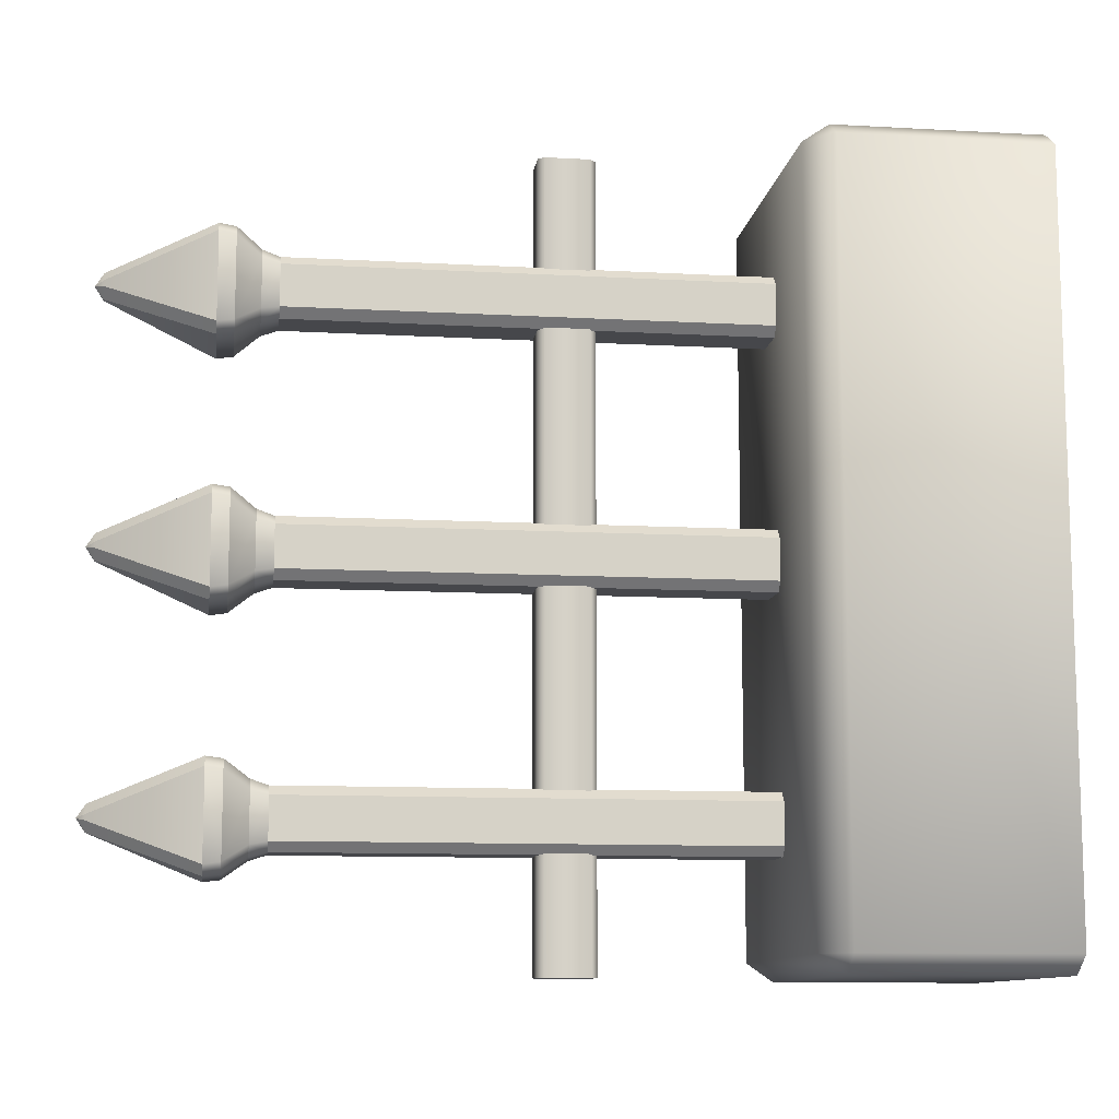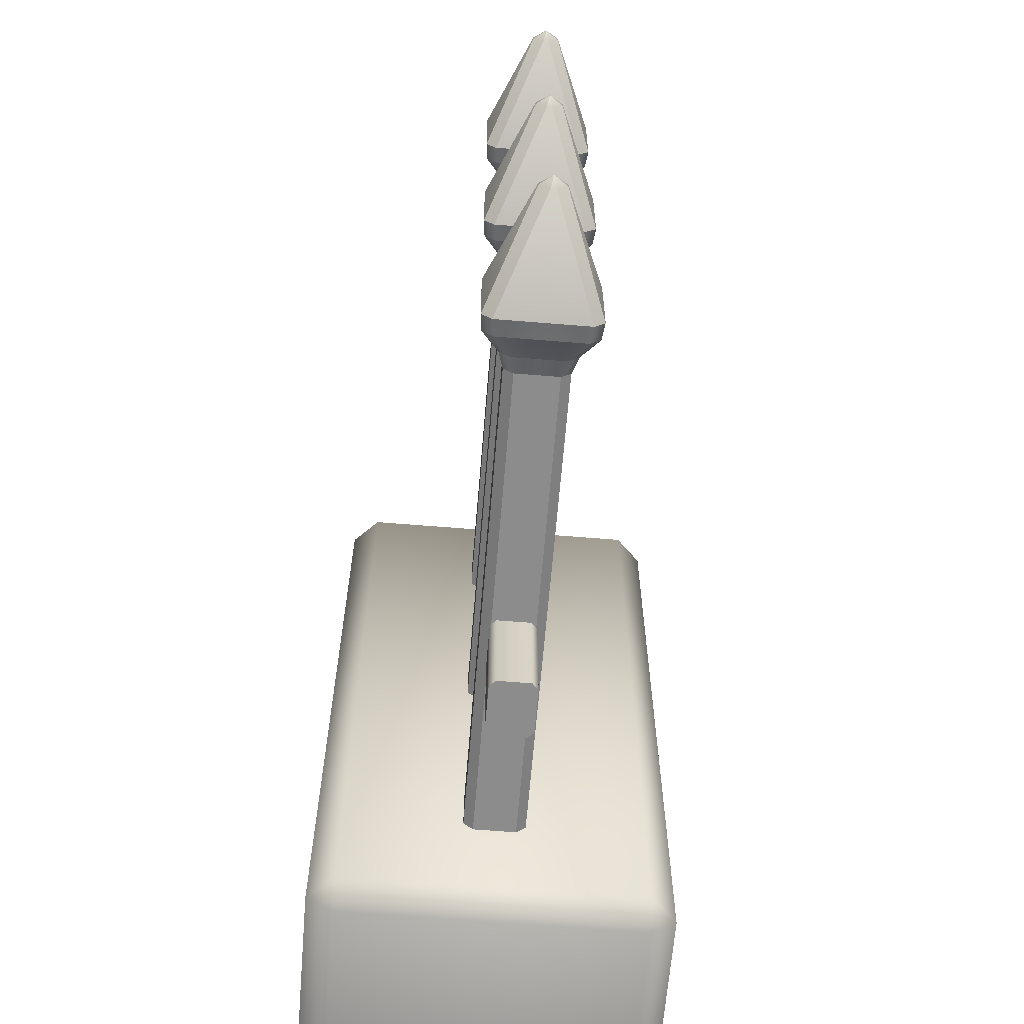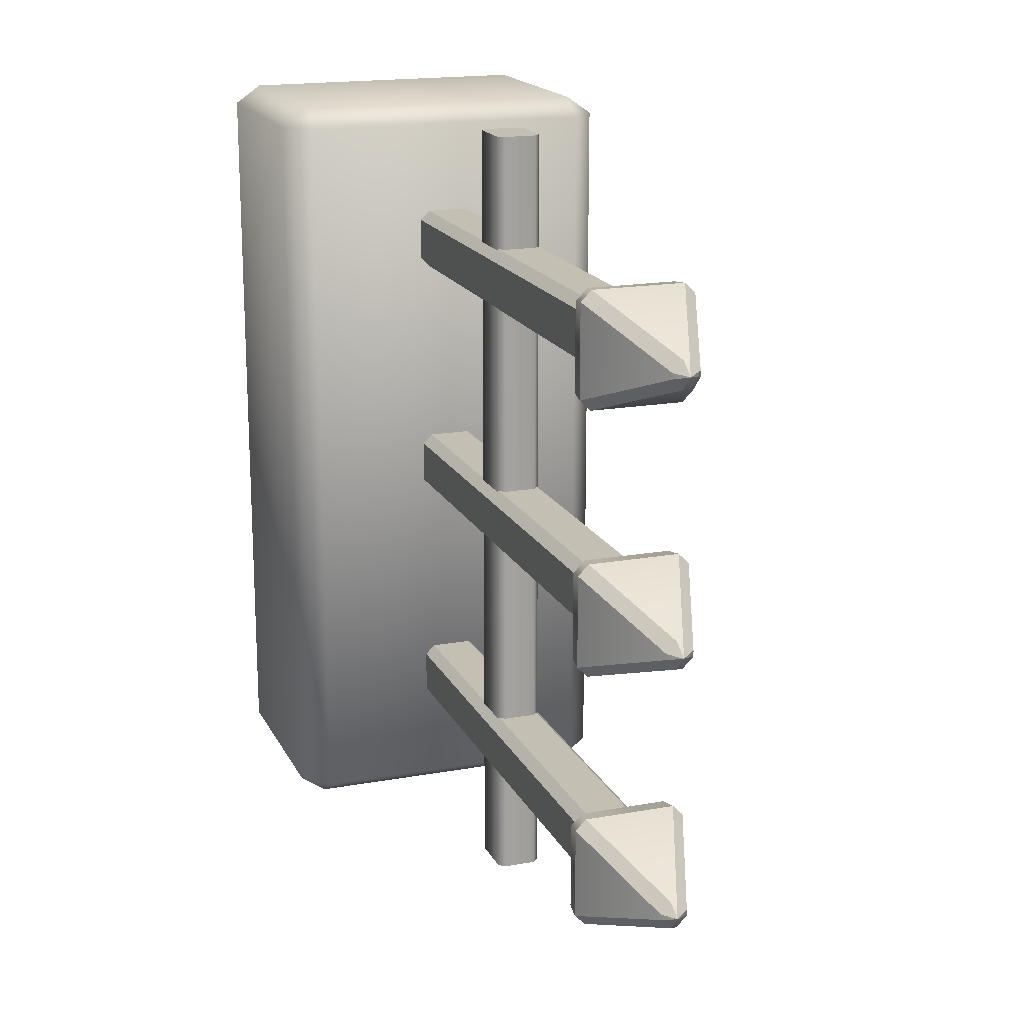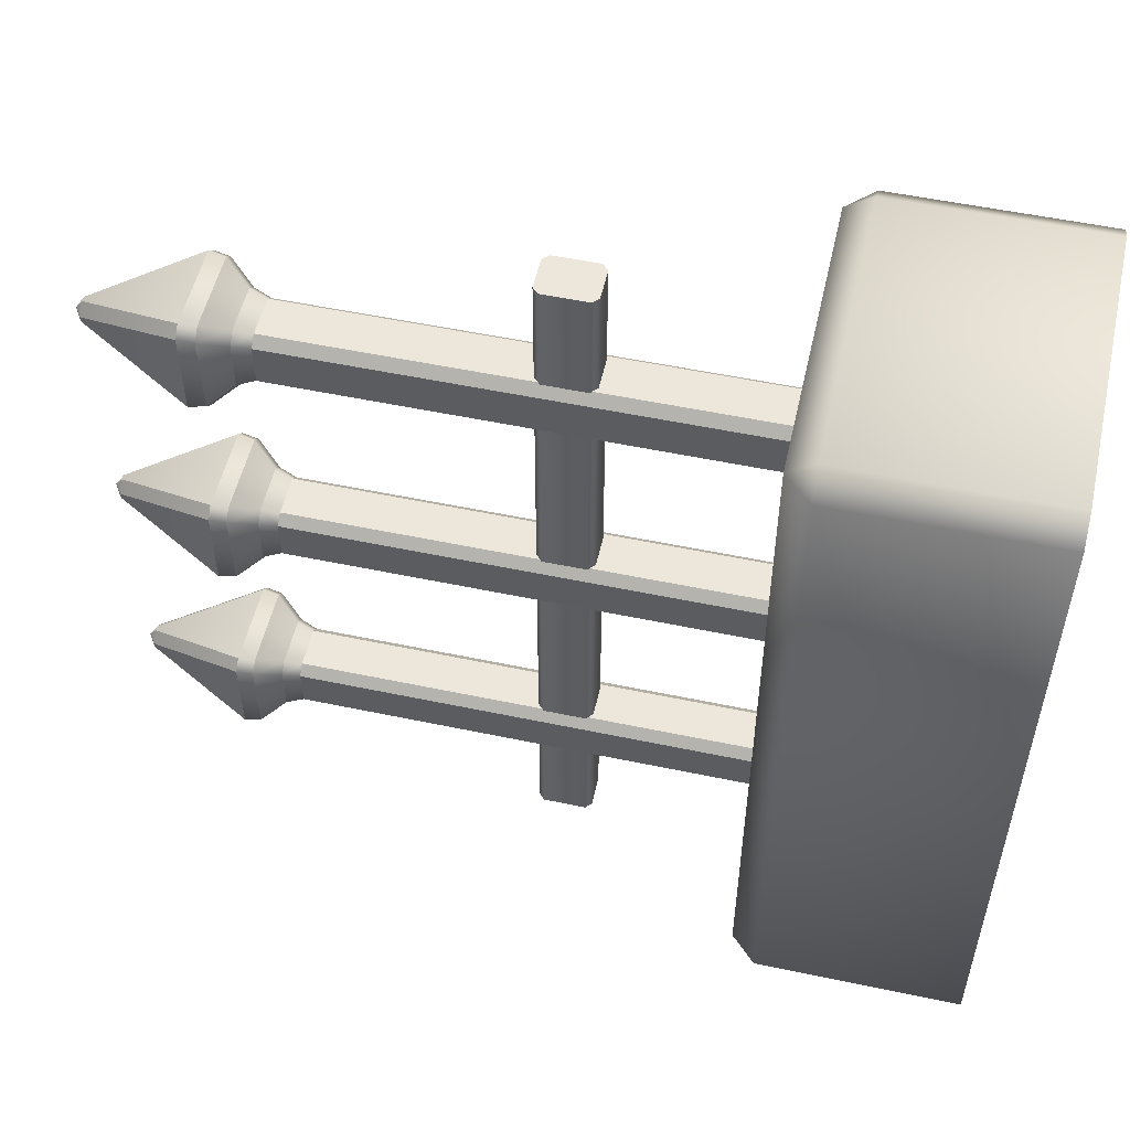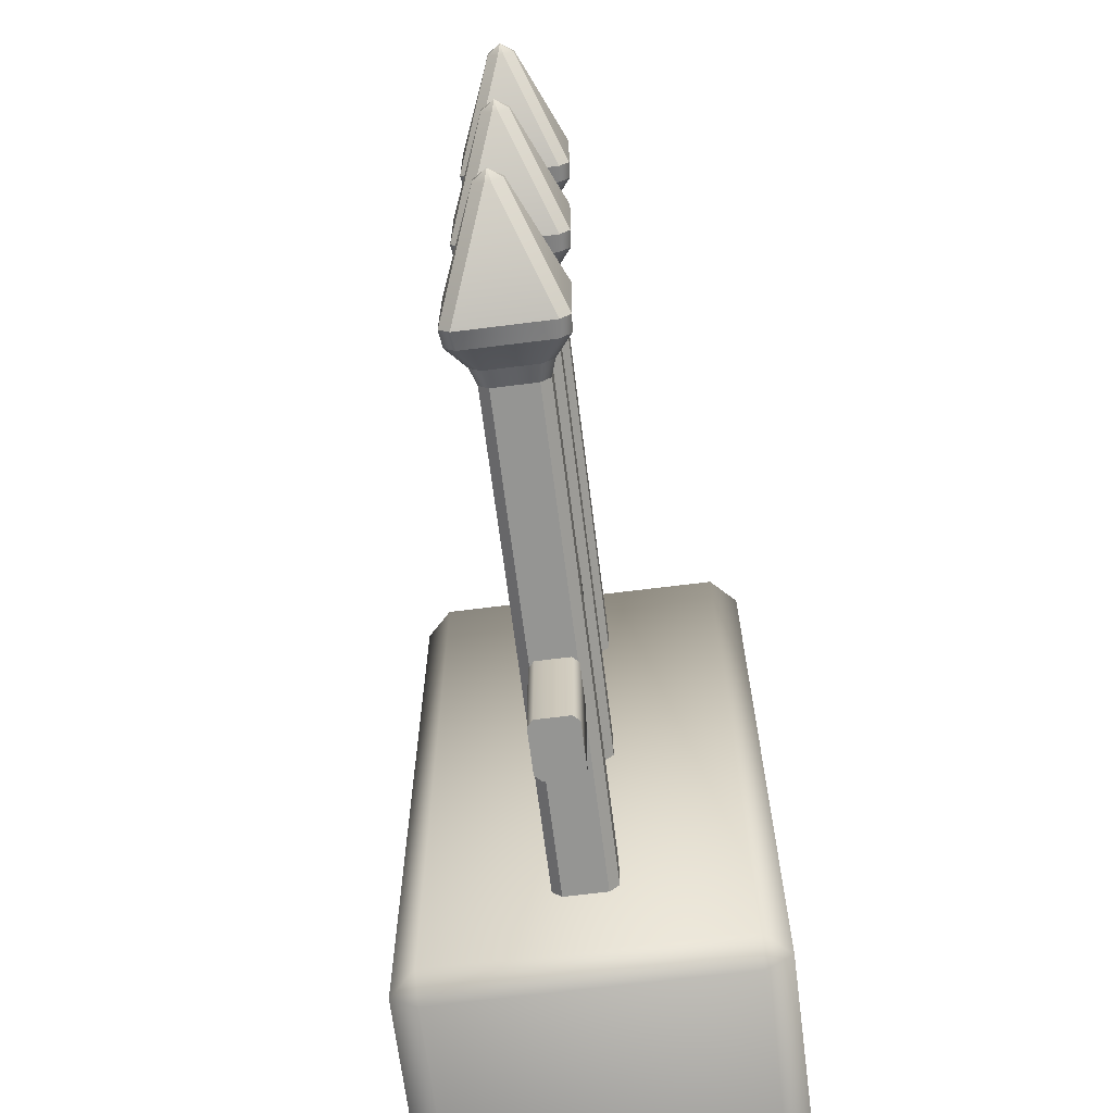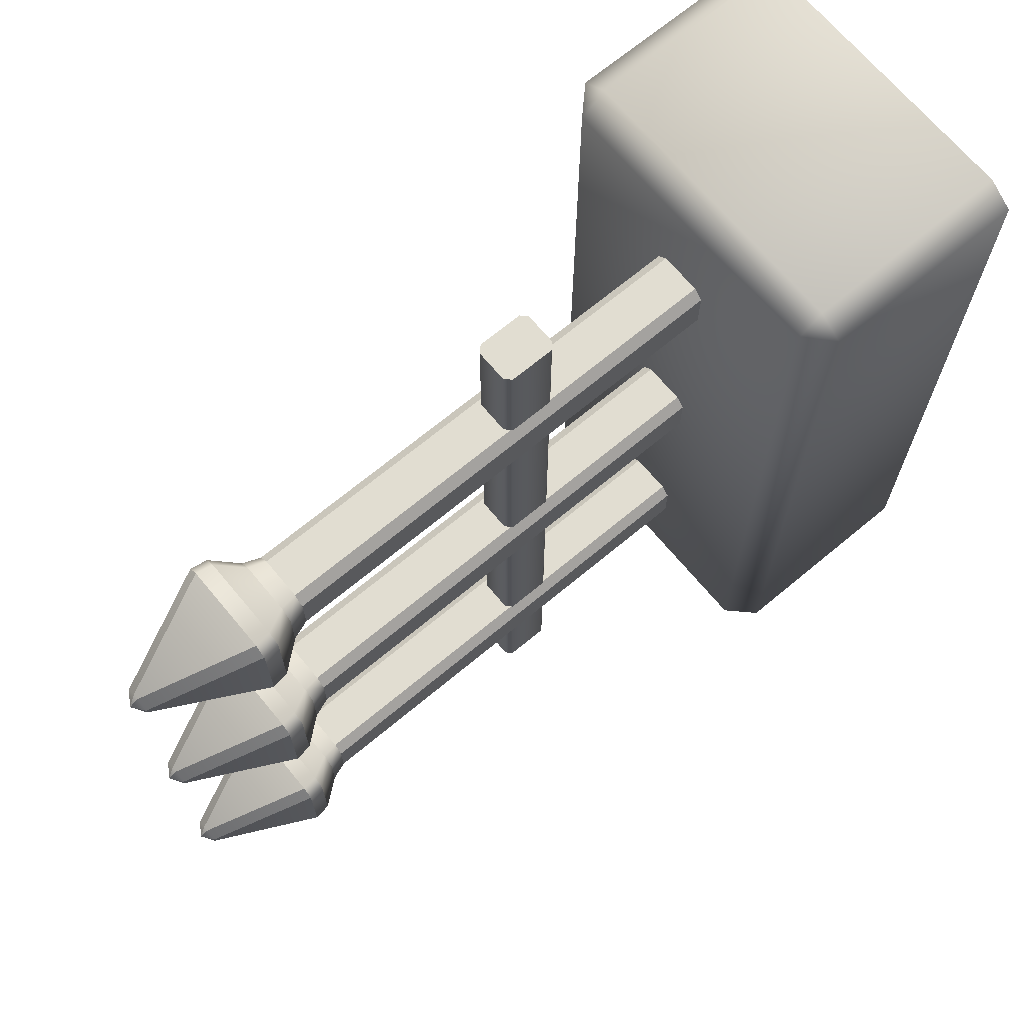
<metadata>
{"format":"obj","ext":"obj","renderer":"f3d","projection":"perspective","resolution":1024,"background":"white","views":[{"elev":-10.8,"azim":-97.9,"up":"+Z"},{"elev":-64.2,"azim":175.3,"up":"+Z"},{"elev":17.7,"azim":160.4,"up":"+Z"},{"elev":53.3,"azim":-77.3,"up":"+Z"},{"elev":-67.3,"azim":-172.8,"up":"+Z"},{"elev":68.8,"azim":-129.8,"up":"+Z"}]}
</metadata>
<code>
o Fence_1_1
v 0.1833 0 -0.4872
v 0.2163 0 -0.4642
v 0.1833 0.2598 -0.4872
v 0.1833 0.2931 -0.4642
v 0.2163 0.2598 -0.4642
v 0.2163 0 0.4642
v 0.1833 0 0.4872
v 0.1833 0.2931 0.4642
v 0.1833 0.2598 0.4872
v 0.2163 0.2598 0.4642
v -0.2163 0 -0.4642
v -0.1833 0 -0.4872
v -0.1833 0.2931 -0.4642
v -0.1833 0.2598 -0.4872
v -0.2163 0.2598 -0.4642
v -0.1833 0 0.4872
v -0.2163 0 0.4642
v -0.1833 0.2931 0.4642
v -0.2163 0.2598 0.4642
v -0.1833 0.2598 0.4872
v -0.02597 0.1785 0.03772
v -0.03772 0.1785 0.02597
v -0.02597 0.8857 0.03772
v -0.03083 0.9071 0.0443
v -0.0443 0.9071 0.03083
v -0.03772 0.8857 0.02597
v -0.03772 0.1785 -0.02597
v -0.02597 0.1785 -0.03772
v -0.0443 0.9071 -0.03083
v -0.03083 0.9071 -0.0443
v -0.02597 0.8857 -0.03772
v -0.03772 0.8857 -0.02597
v 0.03772 0.1785 0.02597
v 0.02597 0.1785 0.03772
v 0.0443 0.9071 0.03083
v 0.03083 0.9071 0.0443
v 0.02597 0.8857 0.03772
v 0.03772 0.8857 0.02597
v 0.02597 0.1785 -0.03772
v 0.03772 0.1785 -0.02597
v 0.03083 0.9071 -0.0443
v 0.0443 0.9071 -0.03083
v 0.03772 0.8857 -0.02597
v 0.02597 0.8857 -0.03772
v -0.06708 0.9581 0.05459
v -0.06475 0.9374 0.05128
v -0.05128 0.9374 0.06475
v -0.05459 0.9581 0.06708
v -0.06708 0.9581 -0.05459
v -0.05459 0.9581 -0.06708
v -0.05128 0.9374 -0.06475
v -0.06475 0.9374 -0.05128
v 0.05459 0.9581 -0.06708
v 0.06708 0.9581 -0.05459
v 0.06475 0.9374 -0.05128
v 0.05128 0.9374 -0.06475
v 0.06708 0.9581 0.05459
v 0.05459 0.9581 0.06708
v 0.05128 0.9374 0.06475
v 0.06475 0.9374 0.05128
v -0.01599 1.09 0.003502
v -0.003502 1.09 0.01599
v -0 1.101 0
v -0.01599 1.09 -0.003502
v -0.003502 1.09 -0.01599
v 0.003502 1.09 -0.01599
v 0.01599 1.09 -0.003502
v 0.01599 1.09 0.003502
v 0.003502 1.09 0.01599
v -0.02597 0.1785 -0.2735
v -0.03772 0.1785 -0.2853
v -0.02597 0.8857 -0.2735
v -0.03083 0.9071 -0.267
v -0.0443 0.9071 -0.2804
v -0.03772 0.8857 -0.2853
v -0.03772 0.1785 -0.3372
v -0.02597 0.1785 -0.349
v -0.0443 0.9071 -0.3421
v -0.03083 0.9071 -0.3556
v -0.02597 0.8857 -0.349
v -0.03772 0.8857 -0.3372
v 0.03772 0.1785 -0.2853
v 0.02597 0.1785 -0.2735
v 0.0443 0.9071 -0.2804
v 0.03083 0.9071 -0.267
v 0.02597 0.8857 -0.2735
v 0.03772 0.8857 -0.2853
v 0.02597 0.1785 -0.349
v 0.03772 0.1785 -0.3372
v 0.03083 0.9071 -0.3556
v 0.04429 0.9071 -0.3421
v 0.03772 0.8857 -0.3372
v 0.02597 0.8857 -0.349
v -0.06708 0.9581 -0.2567
v -0.06475 0.9374 -0.26
v -0.05128 0.9374 -0.2465
v -0.05459 0.9581 -0.2442
v -0.06708 0.9581 -0.3658
v -0.05459 0.9581 -0.3783
v -0.05128 0.9374 -0.376
v -0.06475 0.9374 -0.3625
v 0.05459 0.9581 -0.3783
v 0.06708 0.9581 -0.3658
v 0.06475 0.9374 -0.3625
v 0.05128 0.9374 -0.376
v 0.06708 0.9581 -0.2567
v 0.05459 0.9581 -0.2442
v 0.05128 0.9374 -0.2465
v 0.06475 0.9374 -0.26
v -0.01599 1.09 -0.3078
v -0.003502 1.09 -0.2953
v -0 1.101 -0.3113
v -0.01599 1.09 -0.3148
v -0.003502 1.09 -0.3273
v 0.003502 1.09 -0.3273
v 0.01599 1.09 -0.3148
v 0.01599 1.09 -0.3078
v 0.003502 1.09 -0.2953
v 0.02597 0.1785 0.2735
v 0.03772 0.1785 0.2853
v 0.02597 0.8857 0.2735
v 0.03083 0.9071 0.267
v 0.0443 0.9071 0.2804
v 0.03772 0.8857 0.2853
v 0.03772 0.1785 0.3372
v 0.02597 0.1785 0.349
v 0.0443 0.9071 0.3421
v 0.03083 0.9071 0.3556
v 0.02597 0.8857 0.349
v 0.03772 0.8857 0.3372
v -0.03772 0.1785 0.2853
v -0.02597 0.1785 0.2735
v -0.04429 0.9071 0.2804
v -0.03083 0.9071 0.267
v -0.02597 0.8857 0.2735
v -0.03772 0.8857 0.2853
v -0.02597 0.1785 0.349
v -0.03772 0.1785 0.3372
v -0.03083 0.9071 0.3556
v -0.04429 0.9071 0.3421
v -0.03772 0.8857 0.3372
v -0.02597 0.8857 0.349
v 0.06708 0.9581 0.2567
v 0.06475 0.9374 0.26
v 0.05128 0.9374 0.2465
v 0.05459 0.9581 0.2442
v 0.06708 0.9581 0.3658
v 0.05459 0.9581 0.3783
v 0.05128 0.9374 0.376
v 0.06475 0.9374 0.3625
v -0.05459 0.9581 0.3783
v -0.06708 0.9581 0.3658
v -0.06475 0.9374 0.3625
v -0.05128 0.9374 0.376
v -0.06708 0.9581 0.2567
v -0.05459 0.9581 0.2442
v -0.05128 0.9374 0.2465
v -0.06475 0.9374 0.26
v 0.01599 1.09 0.3078
v 0.003503 1.09 0.2953
v 1e-06 1.101 0.3113
v 0.01599 1.09 0.3148
v 0.003503 1.09 0.3273
v -0.003502 1.09 0.3273
v -0.01599 1.09 0.3148
v -0.01599 1.09 0.3078
v -0.003502 1.09 0.2953
v 0.02742 0.5171 -0.4872
v 0.02 0.5096 -0.4872
v 0.02 0.5096 0.4872
v -0.02742 0.5171 -0.4872
v 0.02742 0.5722 0.4872
v -0.02 0.5797 0.4872
v -0.02742 0.5722 -0.4872
v -0.02 0.5797 -0.4872
v 0.02742 0.5171 0.4872
v -0.02 0.5096 -0.4872
v -0.02742 0.5171 0.4872
v -0.02 0.5096 0.4872
v 0.02 0.5797 -0.4872
v 0.02742 0.5722 -0.4872
v 0.02 0.5797 0.4872
v -0.02742 0.5722 0.4872
f 3 4 5
f 8 9 10
f 13 14 15
f 18 19 20
f 16 7 9 20
f 2 1 3 5
f 5 4 8 10
f 10 9 7 6
f 9 8 18 20
f 20 19 17 16
f 19 18 13 15
f 15 14 12 11
f 14 13 4 3
f 6 2 5 10
f 11 17 19 15
f 13 18 8 4
f 1 12 14 3
f 61 62 63
f 64 63 65
f 66 63 67
f 68 63 69
f 63 64 61
f 63 66 65
f 63 68 67
f 63 62 69
f 110 111 112
f 113 112 114
f 115 112 116
f 117 112 118
f 112 113 110
f 112 115 114
f 112 117 116
f 112 111 118
f 159 160 161
f 162 161 163
f 164 161 165
f 166 161 167
f 161 162 159
f 161 164 163
f 161 166 165
f 161 160 167
f 175 180 181
f 182 173 183
f 168 169 171
f 169 177 171
f 174 175 181
f 178 179 176
f 179 170 176
f 172 182 183
f 21 34 37 23
f 176 172 183 178
f 174 171 178 183
f 172 176 168 181
f 60 35 42 55
f 74 95 101 78
f 131 138 141 136
f 105 90 79 100
f 61 64 49 45
f 44 43 40 39
f 97 111 110 94
f 113 98 94 110
f 164 151 148 163
f 58 69 62 48
f 91 92 93 90
f 136 133 134 135
f 78 79 80 81
f 24 25 26 23
f 154 151 152 153
f 52 49 50 51
f 95 96 97 94
f 55 56 53 54
f 99 98 113 114
f 76 71 75 81
f 123 127 130 124
f 87 86 83 82
f 42 35 38 43
f 183 173 175 174
f 75 74 78 81
f 39 28 31 44
f 141 140 133 136
f 144 143 147 150
f 106 109 104 103
f 108 107 97 96
f 46 45 49 52
f 136 135 132 131
f 120 119 121 124
f 58 57 68 69
f 79 78 101 100
f 50 49 64 65
f 170 179 177 169
f 59 47 24 36
f 52 29 25 46
f 91 104 109 84
f 156 155 166 167
f 145 122 134 157
f 117 106 103 116
f 137 126 129 142
f 166 155 152 165
f 160 146 156 167
f 123 144 150 127
f 51 50 53 56
f 72 73 74 75
f 35 36 37 38
f 149 148 151 154
f 127 128 129 130
f 109 106 107 108
f 87 84 85 86
f 60 57 58 59
f 55 42 41 56
f 35 60 59 36
f 86 85 73 72
f 130 129 126 125
f 25 29 32 26
f 81 80 77 76
f 73 96 95 74
f 143 159 162 147
f 88 77 80 93
f 50 65 66 53
f 128 139 142 129
f 30 41 44 31
f 157 156 146 145
f 153 152 155 158
f 51 30 29 52
f 106 117 118 107
f 151 164 165 152
f 148 147 162 163
f 155 156 157 158
f 82 89 92 87
f 26 32 27 22
f 140 153 158 133
f 51 56 41 30
f 70 83 86 72
f 96 73 85 108
f 38 37 34 33
f 67 68 57 54
f 115 102 99 114
f 149 154 139 128
f 59 58 48 47
f 29 30 31 32
f 121 122 123 124
f 41 42 43 44
f 105 102 103 104
f 46 47 48 45
f 140 141 142 139
f 144 145 146 143
f 134 133 158 157
f 93 92 89 88
f 122 121 135 134
f 32 31 28 27
f 160 159 143 146
f 36 24 23 37
f 125 120 124 130
f 104 91 90 105
f 92 91 84 87
f 62 61 45 48
f 119 132 135 121
f 111 97 107 118
f 94 98 101 95
f 55 54 57 60
f 100 99 102 105
f 79 90 93 80
f 116 103 102 115
f 84 109 108 85
f 153 140 139 154
f 150 147 148 149
f 66 67 54 53
f 149 128 127 150
f 122 145 144 123
f 98 99 100 101
f 24 47 46 25
f 43 38 33 40
f 171 174 181 168
f 181 180 182 172
f 179 178 171 177
f 169 168 176 170
f 142 141 138 137
f 71 70 72 75
f 22 21 23 26
f 175 173 182 180

</code>
